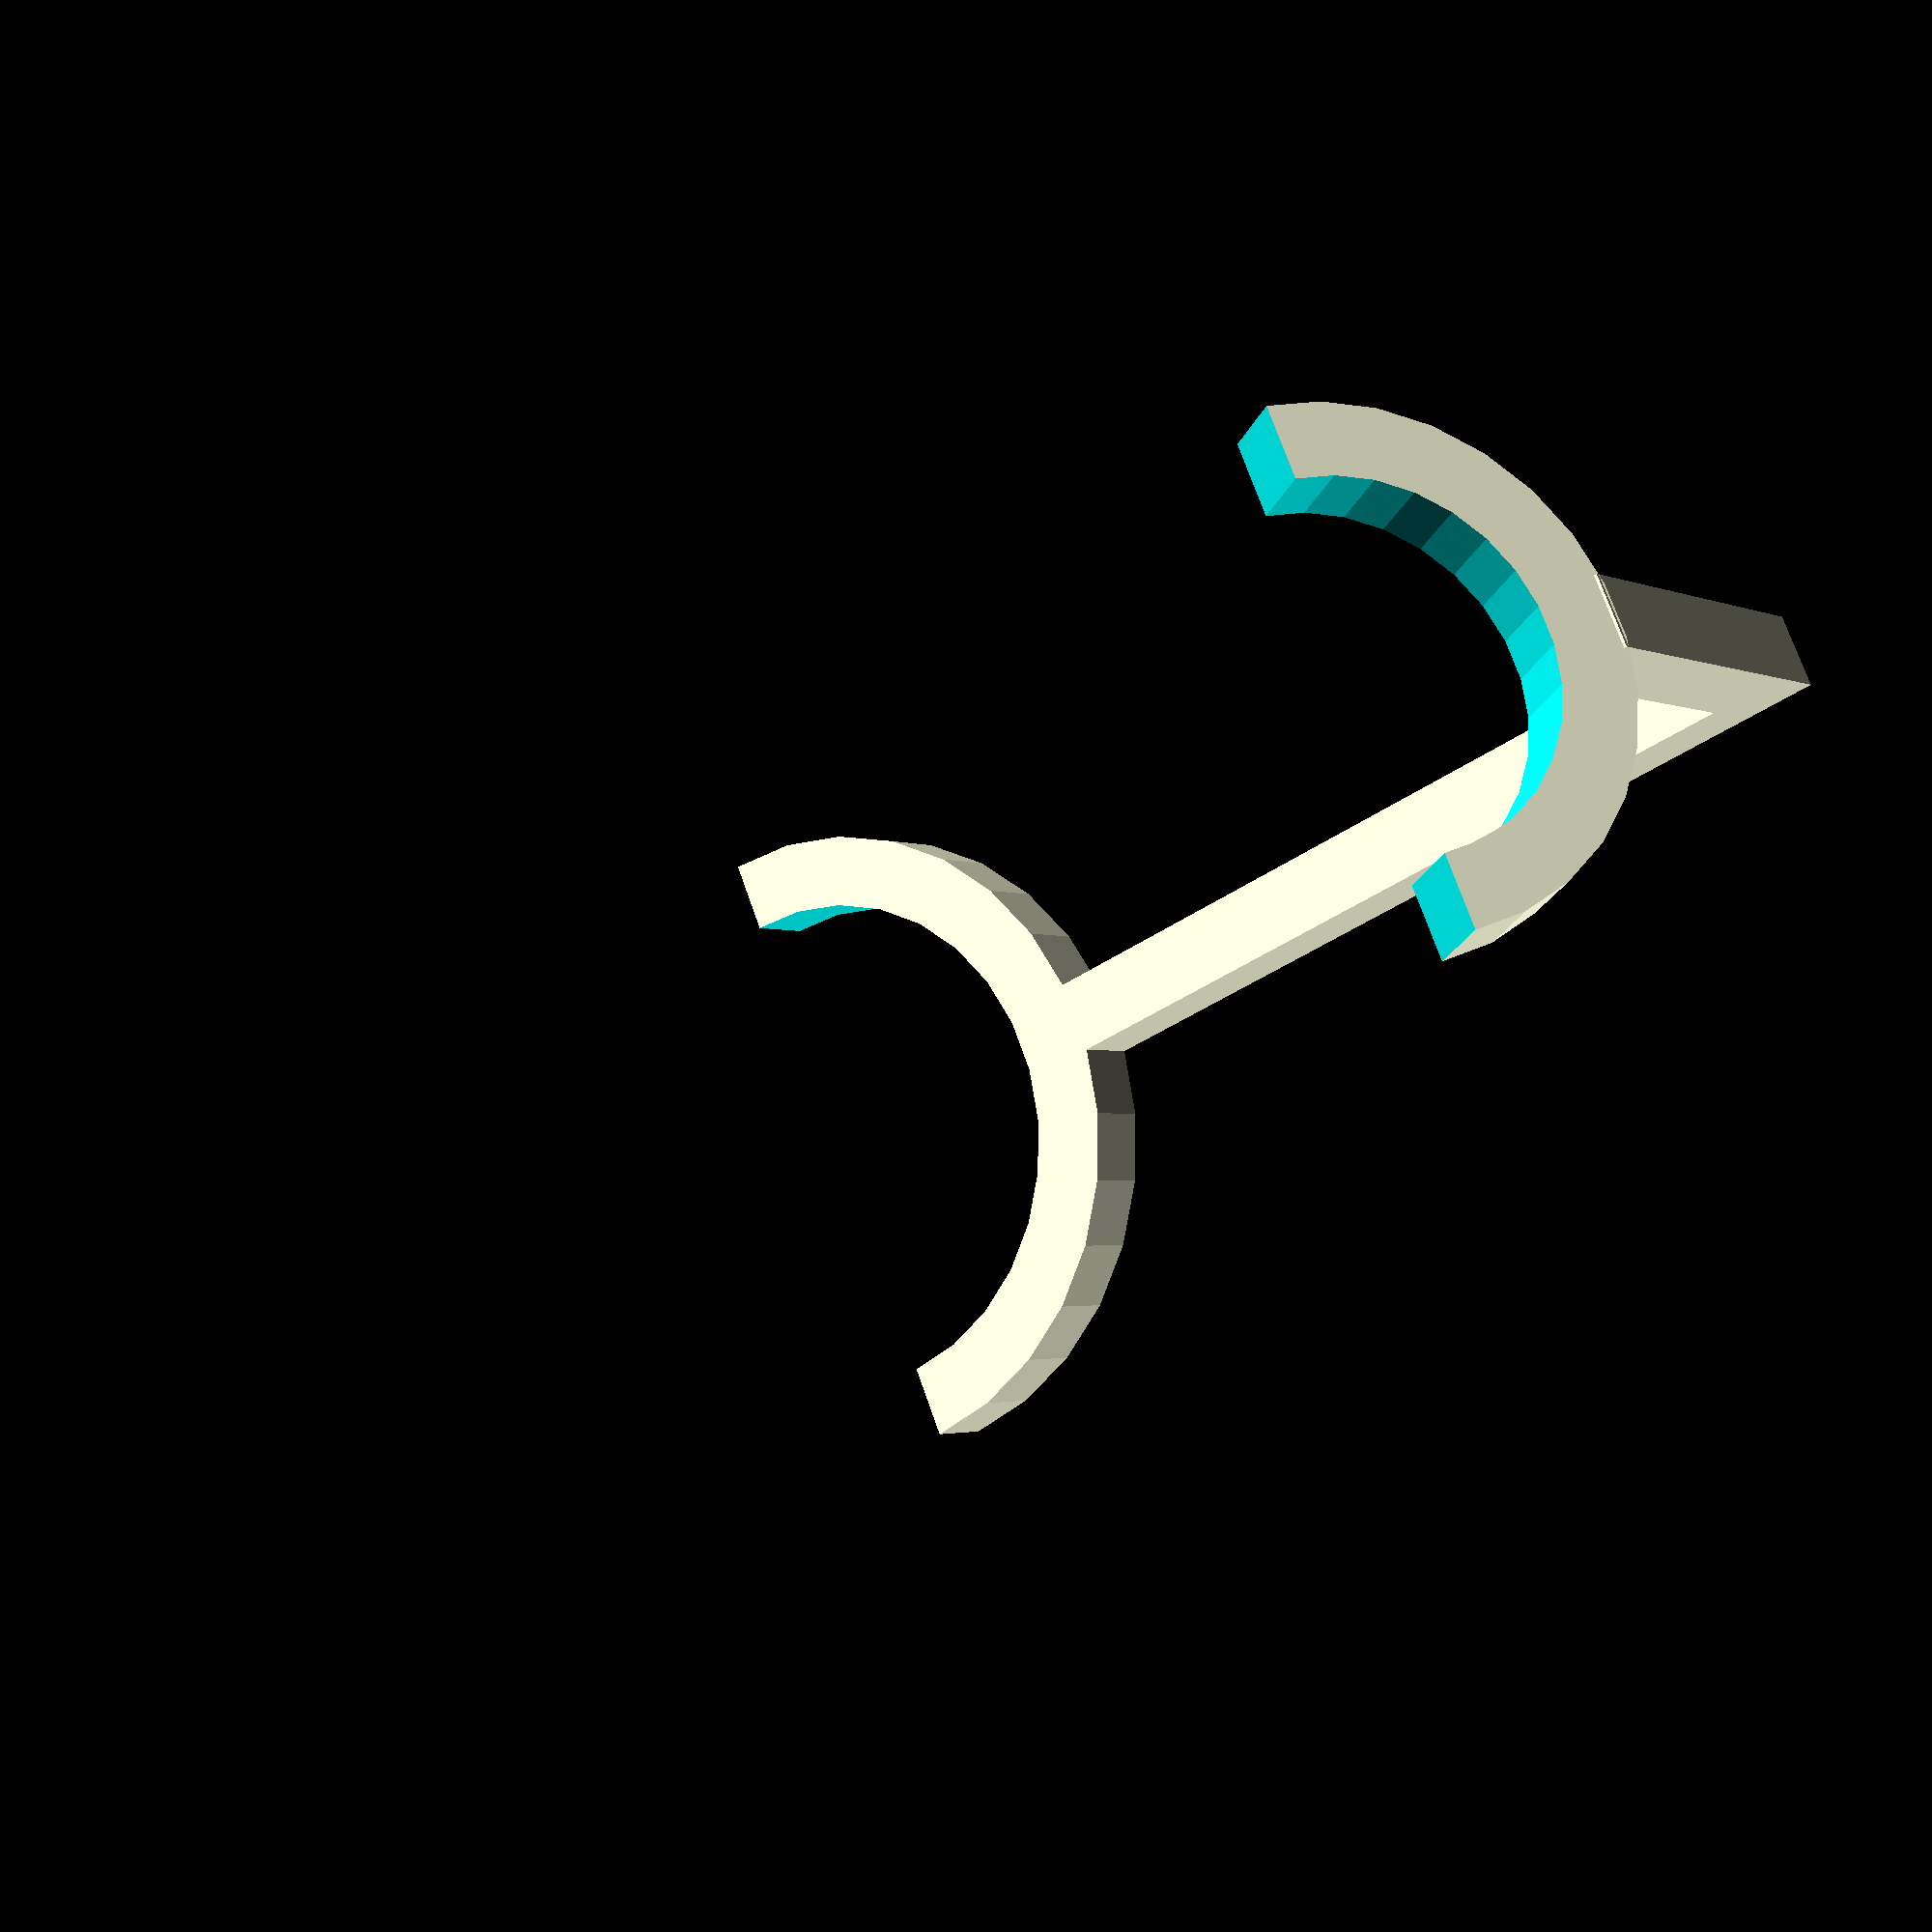
<openscad>
module moon(d, h) {
  difference() {
    r = d/2;
    outer = r+5;
    t = 1;
    cylinder(r=outer, h=h);

    translate([0, 0, -t/2])
    cylinder(r=r, h=h+t);

    translate([-outer, 0, -t/2])
    cube([outer*2 + t*2, outer + t, h+t]);
  }
}


moon(35, 5);

translate([0, -66, 38])
rotate([55, 0, 0])
moon(25, 5);

translate([-2.5, -80, 0])
cube([5, 60, 5]);

translate([-2.5, -80, 0])
cube([5, 5, 27]);

</openscad>
<views>
elev=2.6 azim=246.4 roll=33.9 proj=p view=solid
</views>
